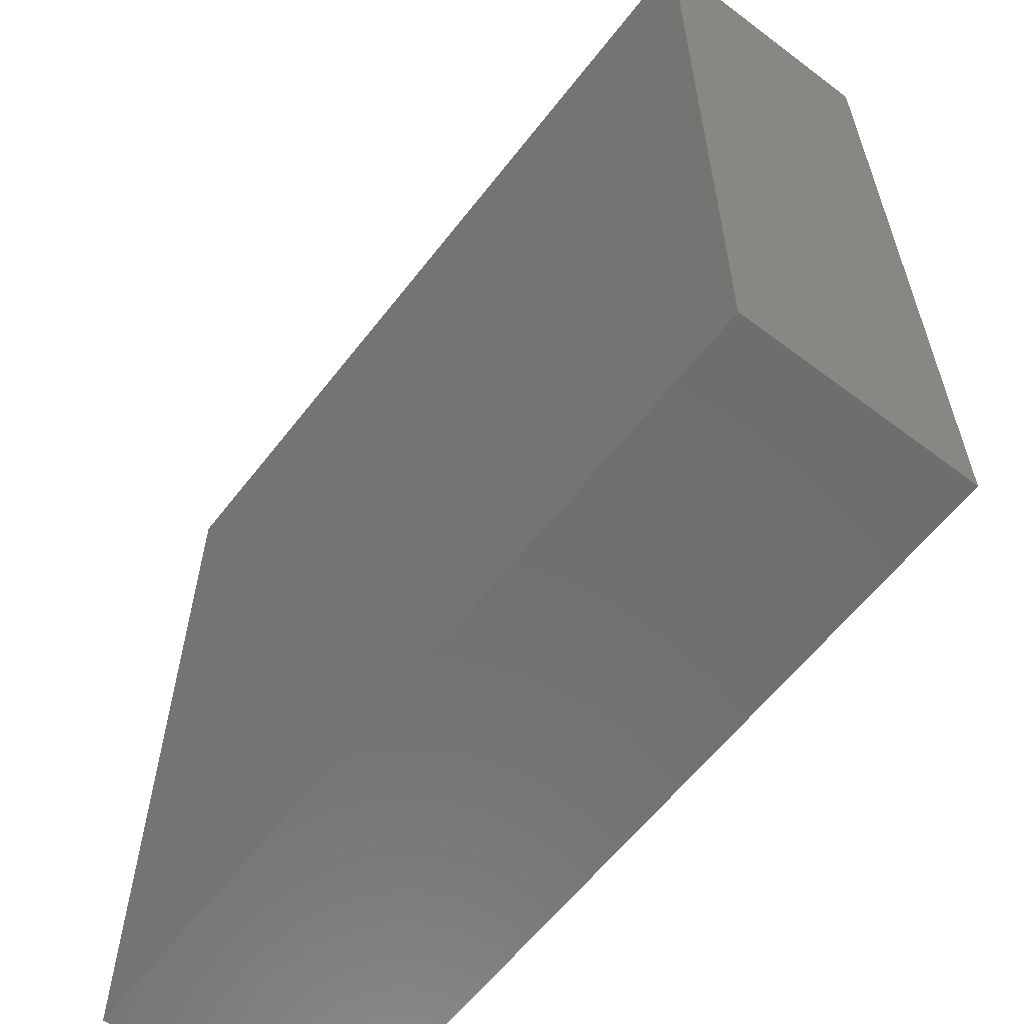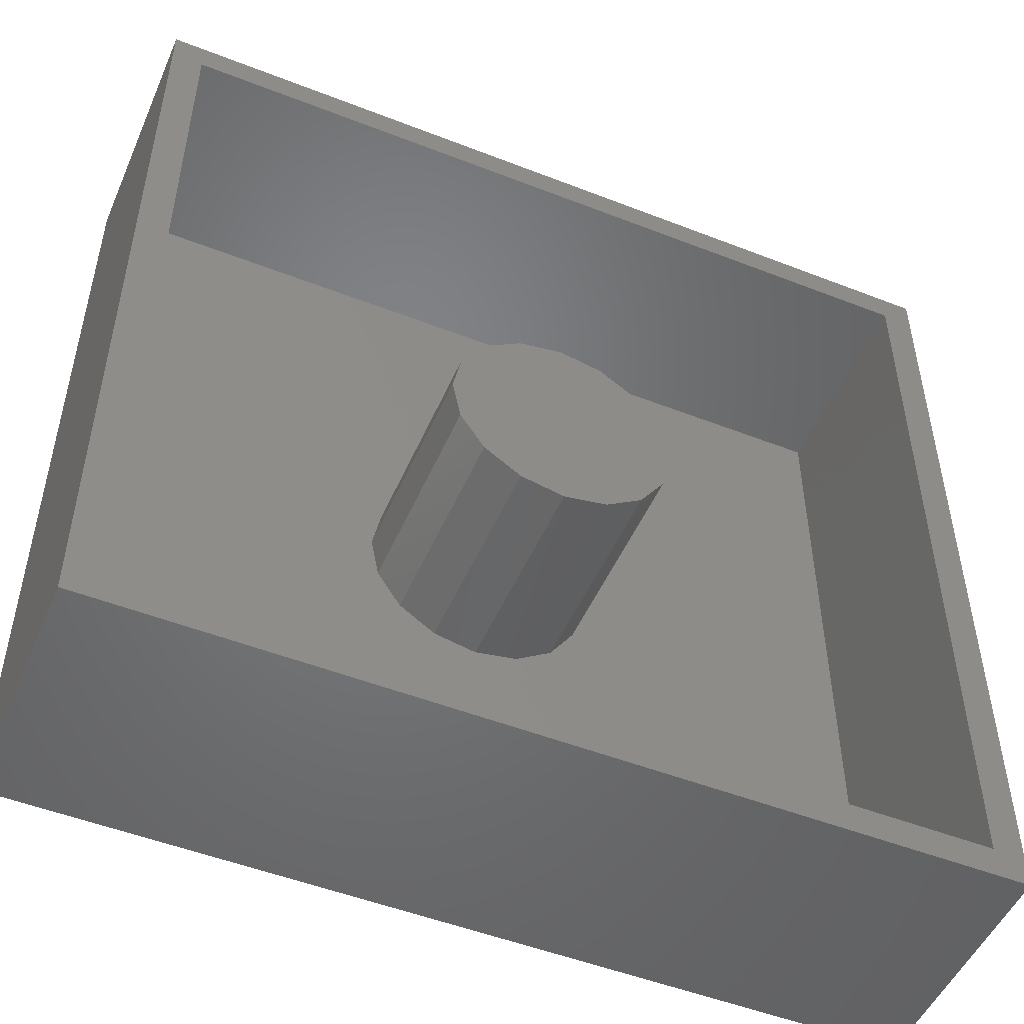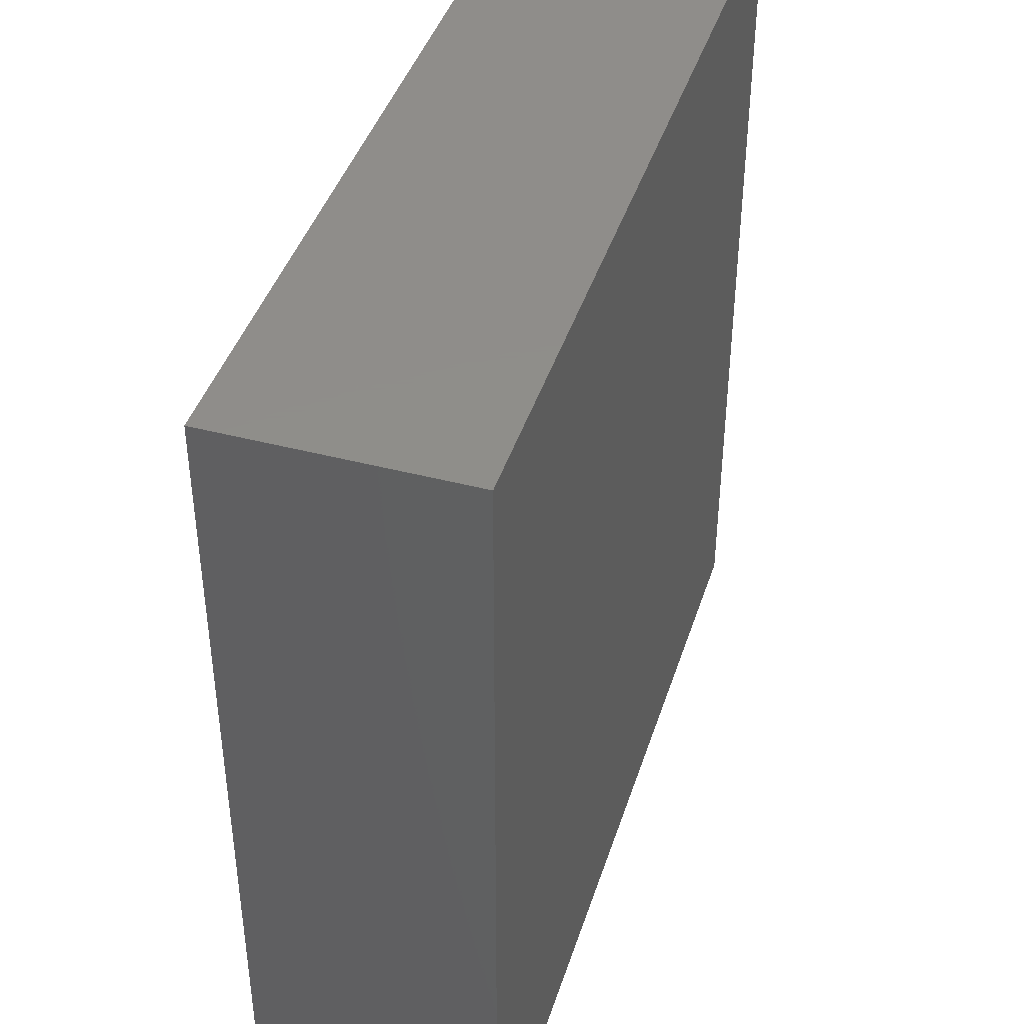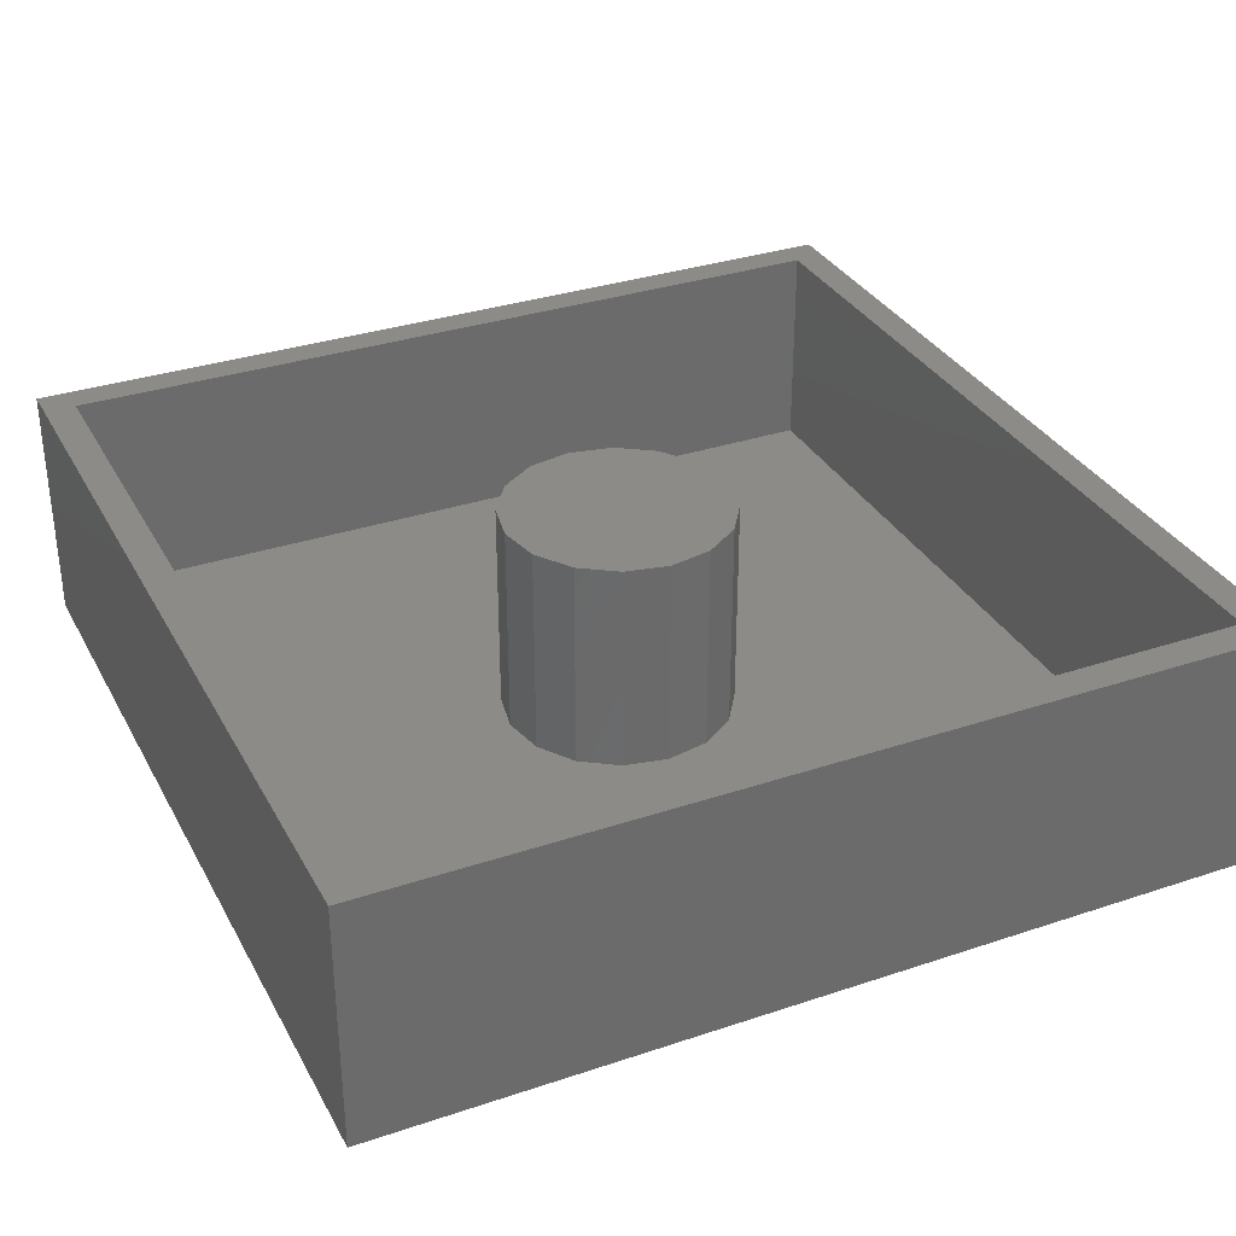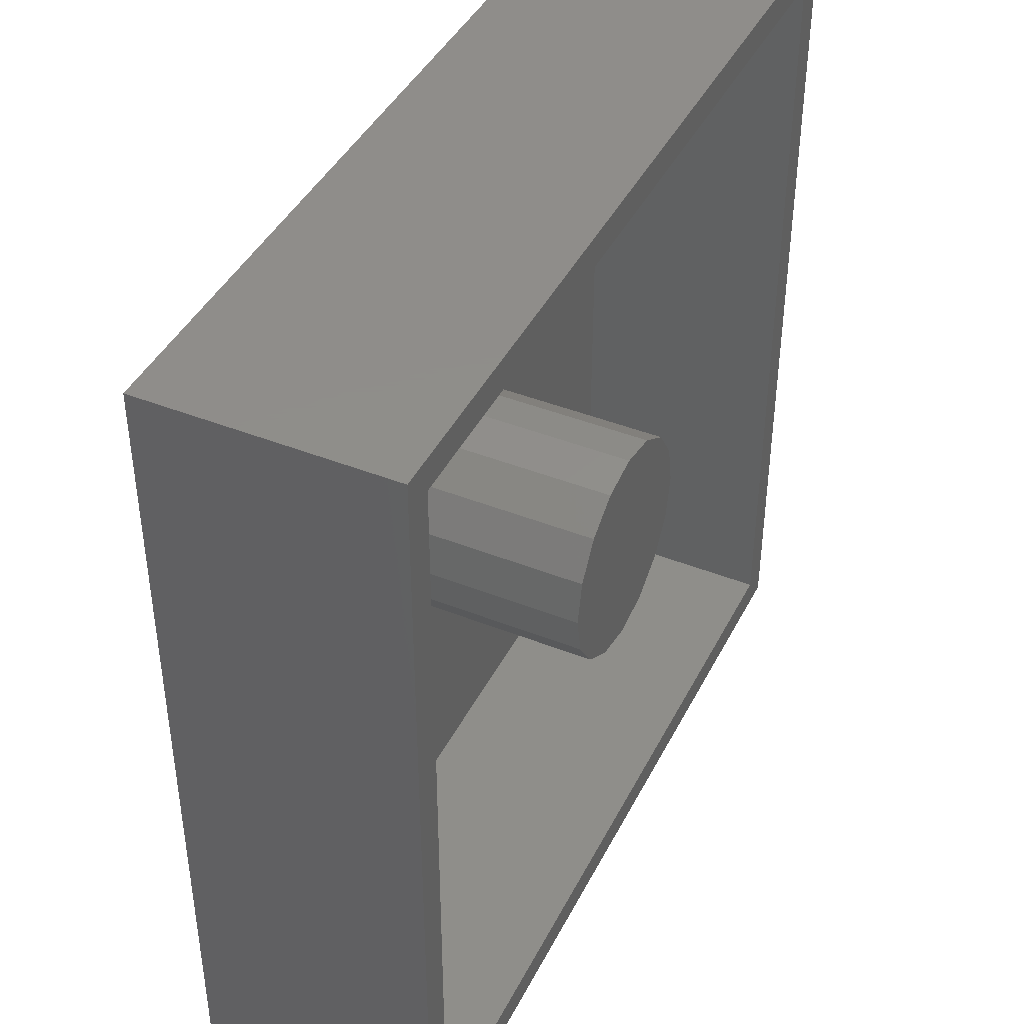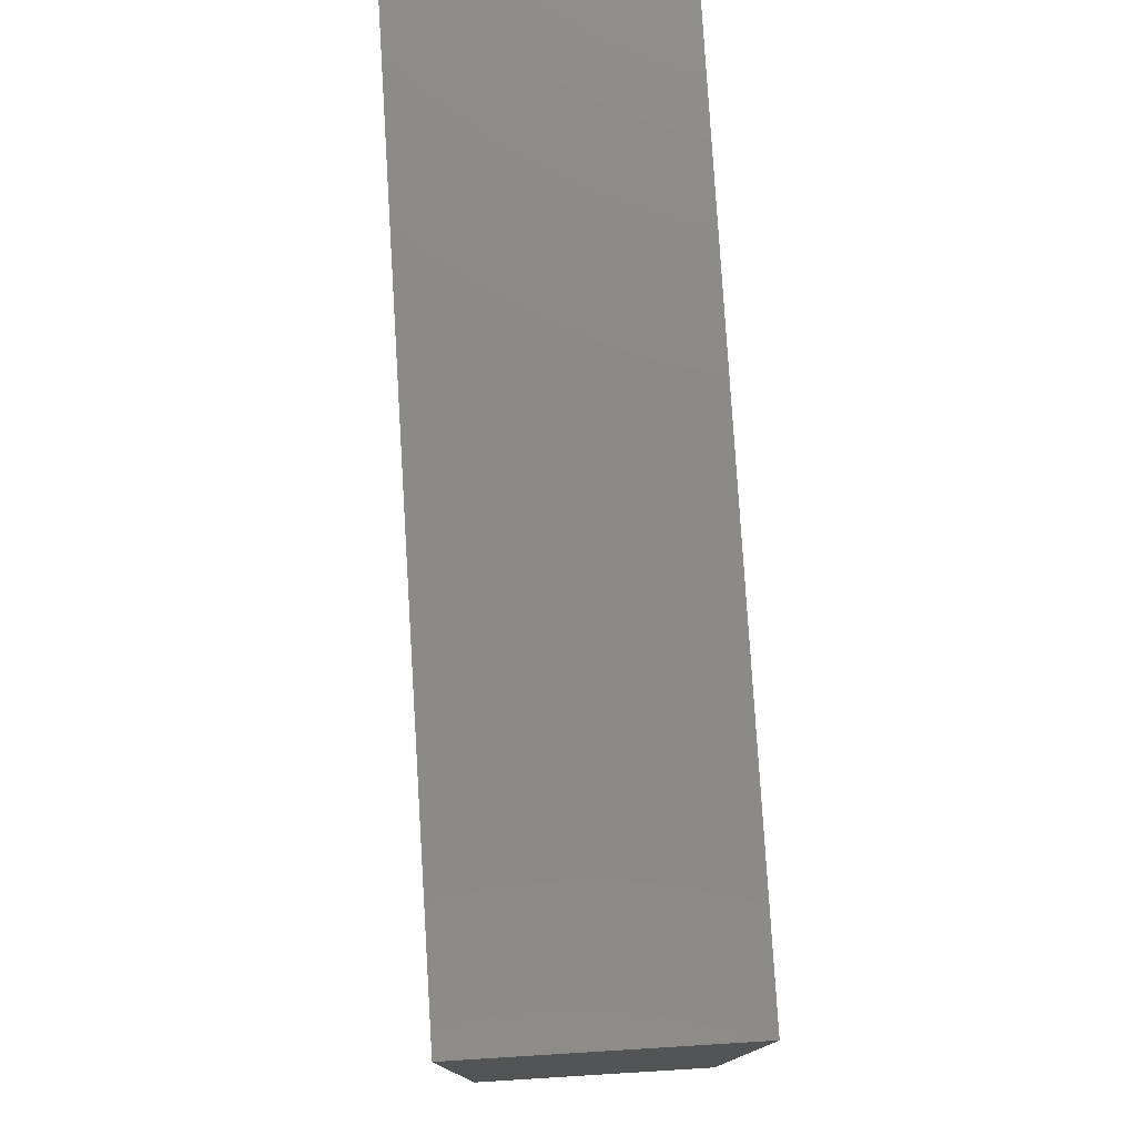
<metadata>
{"format":"stl","ext":"stl","renderer":"f3d","projection":"perspective","resolution":1024,"background":"white","views":[{"elev":-60.4,"azim":-127.6,"up":"+Y"},{"elev":-50.5,"azim":-23.2,"up":"+Y"},{"elev":42.5,"azim":107.4,"up":"+Y"},{"elev":32.9,"azim":155.2,"up":"+Z"},{"elev":42.5,"azim":-64.6,"up":"+Y"},{"elev":78.4,"azim":86.5,"up":"+Y"}]}
</metadata>
<code>
# stl→obj: 160 verts, 312 faces
v -12.5 -12.5 -3.5
v -12.5 12.5 3.5
v -12.5 12.5 -3.5
v -12.5 -12.5 3.5
v 12.5 12.5 3.5
v 11.6 11.6 3.5
v 12.5 -12.5 3.5
v -11.6 11.6 3.5
v -11.6 -11.6 3.5
v 11.6 -11.6 3.5
v 12.5 12.5 -3.5
v 12.5 -12.5 -3.5
v -11.6 11.6 -2.6
v -11.6 -11.6 -2.6
v 11.6 -11.6 -2.6
v 11.6 11.6 -2.6
v 3.25 0 -2.6
v 3.003 1.244 -2.6
v 2.298 2.298 -2.6
v 1.244 3.003 -2.6
v 0 3.25 -2.6
v -1.244 3.003 -2.6
v -3.003 1.244 -2.6
v -3.25 0 -2.6
v -2.298 2.298 -2.6
v 3.003 -1.244 -2.6
v 2.298 -2.298 -2.6
v 1.244 -3.003 -2.6
v 0 -3.25 -2.6
v -1.244 -3.003 -2.6
v -2.298 -2.298 -2.6
v -3.003 -1.244 -2.6
v 3.25 0 3.5
v 3.003 1.244 3.5
v -3.003 1.244 3.5
v -3.25 0 3.5
v 0 3.25 3.5
v 1.244 3.003 3.5
v 1.244 -3.003 3.5
v 0 -3.25 3.5
v -1.244 -3.003 3.5
v 2.298 2.298 3.5
v -1.244 3.003 3.5
v -2.298 2.298 3.5
v -3.003 -1.244 3.5
v -2.298 -2.298 3.5
v 3.003 -1.244 3.5
v 2.298 -2.298 3.5
v 2.112 -0.875 -2.028
v 1.528 0 -2.787
v 1.412 -0.5847 -2.787
v 0.5365 0 -3.197
v 0.4957 0.2053 -3.197
v 0.4957 -0.2053 -3.197
v 2.112 0.875 -2.028
v 2.492 1.032 -1.036
v 1.617 1.617 -2.028
v 0 2.287 -2.028
v 0 2.697 -1.036
v -0.875 2.112 -2.028
v 0.5847 -1.412 -2.787
v 1.08 -1.08 -2.787
v 0.2053 -0.4957 -3.197
v 0 -1.528 -2.787
v 0 -0.5365 -3.197
v -0.2053 -0.4957 -3.197
v -1.032 -2.492 -1.036
v -1.907 -1.907 -0.35
v -1.032 -2.492 -0.35
v -1.907 -1.907 -1.036
v 1.032 2.492 -1.036
v 1.907 1.907 -0.35
v 1.032 2.492 -0.35
v 1.907 1.907 -1.036
v 0.5847 1.412 -2.787
v 0.875 2.112 -2.028
v 0 1.528 -2.787
v 0.875 -2.112 -2.028
v 0 -2.287 -2.028
v 0 -2.697 -1.036
v -0.5847 -1.412 -2.787
v -0.875 -2.112 -2.028
v -0.5847 1.412 -2.787
v -1.617 1.617 -2.028
v 2.492 -1.032 -1.036
v 1.617 -1.617 -2.028
v 2.697 0 -0.35
v 2.697 0 -1.036
v 2.492 -1.032 -0.35
v 1.907 -1.907 -1.036
v -1.907 1.907 -1.036
v -1.032 2.492 -0.35
v -1.907 1.907 -0.35
v -1.032 2.492 -1.036
v 0 2.697 -0.35
v -2.112 0.875 -2.028
v -2.492 1.032 -1.036
v -2.697 0 -1.036
v -2.492 1.032 -0.35
v -2.492 -1.032 -1.036
v -2.112 -0.875 -2.028
v 0 -2.697 -0.35
v 1.032 -2.492 -1.036
v 2.287 0 -2.028
v -0.5365 0 -3.197
v -0.4957 0.2053 -3.197
v -1.528 0 -2.787
v 2.492 1.032 -0.35
v -1.412 0.5847 -2.787
v 1.412 0.5847 -2.787
v -1.08 1.08 -2.787
v -2.492 -1.032 -0.35
v 1.907 -1.907 -0.35
v -2.287 0 -2.028
v -1.08 -1.08 -2.787
v -1.617 -1.617 -2.028
v 1.08 1.08 -2.787
v 1.032 -2.492 -0.35
v 0.2053 0.4957 -3.197
v 0.3794 0.3794 -3.197
v 0.3794 -0.3794 -3.197
v 0 0.5365 -3.197
v -0.2053 0.4957 -3.197
v -0.3794 0.3794 -3.197
v -0.3794 -0.3794 -3.197
v -0.4957 -0.2053 -3.197
v -1.412 -0.5847 -2.787
v -2.697 0 -0.35
v 2.75 0 -0.35
v 2.541 1.052 2.65
v 2.541 1.052 -0.35
v 2.75 0 2.65
v -2.75 0 2.65
v -2.541 1.052 -0.35
v -2.541 1.052 2.65
v -2.75 0 -0.35
v 0 2.75 -0.35
v 1.052 2.541 2.65
v 0 2.75 2.65
v 1.052 2.541 -0.35
v 1.052 -2.541 -0.35
v 0 -2.75 2.65
v 1.052 -2.541 2.65
v 0 -2.75 -0.35
v 1.945 1.945 -0.35
v -1.052 2.541 -0.35
v -1.945 1.945 -0.35
v 2.541 -1.052 -0.35
v 1.945 -1.945 -0.35
v -1.052 -2.541 -0.35
v -1.945 -1.945 -0.35
v -2.541 -1.052 -0.35
v 1.945 1.945 2.65
v -1.052 2.541 2.65
v -1.945 1.945 2.65
v 2.541 -1.052 2.65
v 1.945 -1.945 2.65
v -1.052 -2.541 2.65
v -1.945 -1.945 2.65
v -2.541 -1.052 2.65
f 1 2 3
f 2 1 4
f 5 6 7
f 5 8 6
f 8 2 9
f 2 8 5
f 10 7 6
f 9 7 10
f 9 4 7
f 4 9 2
f 7 11 5
f 11 7 12
f 11 2 5
f 2 11 3
f 1 11 12
f 11 1 3
f 1 7 4
f 7 1 12
f 9 13 8
f 13 9 14
f 15 6 16
f 6 15 10
f 16 17 15
f 16 18 17
f 16 19 18
f 16 20 19
f 16 21 20
f 13 21 16
f 21 13 22
f 23 13 24
f 25 13 23
f 22 13 25
f 26 15 17
f 27 15 26
f 28 15 27
f 29 15 28
f 14 29 30
f 14 30 31
f 14 24 13
f 24 14 32
f 29 14 15
f 32 14 31
f 15 9 10
f 9 15 14
f 13 6 8
f 6 13 16
f 33 18 34
f 18 33 17
f 24 35 23
f 35 24 36
f 20 37 38
f 37 20 21
f 29 39 40
f 39 29 28
f 30 40 41
f 40 30 29
f 19 38 42
f 38 19 20
f 34 19 42
f 19 34 18
f 21 43 37
f 43 21 22
f 23 44 25
f 44 23 35
f 22 44 43
f 44 22 25
f 32 36 24
f 36 32 45
f 31 41 46
f 41 31 30
f 34 47 33
f 42 47 34
f 42 48 47
f 38 48 42
f 38 39 48
f 37 39 38
f 37 40 39
f 43 40 37
f 43 41 40
f 44 41 43
f 44 46 41
f 35 46 44
f 35 45 46
f 45 35 36
f 28 48 39
f 48 28 27
f 47 17 33
f 17 47 26
f 31 45 32
f 45 31 46
f 48 26 47
f 26 48 27
f 49 50 51
f 52 50 53
f 50 52 54
f 55 56 57
f 58 59 60
f 61 62 63
f 64 65 66
f 67 68 69
f 68 67 70
f 71 72 73
f 72 71 74
f 75 76 77
f 76 59 58
f 76 71 59
f 57 71 76
f 78 79 80
f 64 81 82
f 83 60 84
f 57 74 71
f 85 49 86
f 85 87 88
f 87 85 89
f 90 85 86
f 91 92 93
f 92 91 94
f 94 95 92
f 95 94 59
f 96 97 98
f 99 91 93
f 91 99 97
f 57 76 75
f 83 77 60
f 59 73 95
f 73 59 71
f 100 101 98
f 80 69 102
f 69 80 67
f 103 78 80
f 88 104 49
f 105 106 107
f 88 56 55
f 88 108 56
f 108 88 87
f 109 84 96
f 50 110 53
f 111 83 84
f 60 59 94
f 96 84 97
f 68 100 112
f 100 68 70
f 50 55 110
f 56 72 74
f 72 56 108
f 56 74 57
f 90 89 85
f 89 90 113
f 61 63 64
f 78 64 79
f 101 114 98
f 81 115 116
f 117 57 75
f 90 118 113
f 118 90 103
f 78 61 64
f 86 62 61
f 85 88 49
f 104 88 55
f 63 65 64
f 78 86 61
f 117 75 119
f 53 54 52
f 120 54 53
f 120 121 54
f 119 121 120
f 119 63 121
f 122 63 119
f 122 65 63
f 123 65 122
f 123 66 65
f 124 66 123
f 124 125 66
f 106 125 124
f 106 126 125
f 126 106 105
f 76 58 77
f 77 58 60
f 123 83 111
f 109 111 84
f 60 94 84
f 110 57 117
f 55 57 110
f 86 49 51
f 86 51 62
f 79 64 82
f 82 81 116
f 67 82 116
f 103 102 118
f 102 103 80
f 116 127 101
f 114 96 98
f 103 86 78
f 49 104 50
f 104 55 50
f 62 54 121
f 120 117 119
f 84 94 91
f 84 91 97
f 112 98 128
f 98 112 100
f 128 97 99
f 97 128 98
f 116 101 100
f 125 126 115
f 80 82 67
f 80 79 82
f 106 109 107
f 127 107 101
f 90 86 103
f 62 121 63
f 51 50 54
f 62 51 54
f 123 77 83
f 119 75 77
f 53 117 120
f 110 117 53
f 107 96 114
f 127 126 107
f 64 66 81
f 67 116 70
f 70 116 100
f 101 107 114
f 107 109 96
f 119 77 122
f 66 125 115
f 81 66 115
f 106 111 109
f 126 105 107
f 124 123 111
f 122 77 123
f 115 127 116
f 115 126 127
f 106 124 111
f 129 130 131
f 130 129 132
f 133 134 135
f 134 133 136
f 137 138 139
f 138 137 140
f 141 142 143
f 142 141 144
f 131 87 129
f 131 108 87
f 145 108 131
f 145 72 108
f 140 72 145
f 140 73 72
f 137 73 140
f 137 95 73
f 137 92 95
f 146 92 137
f 146 93 92
f 147 93 146
f 147 99 93
f 134 99 147
f 134 128 99
f 128 134 136
f 87 148 129
f 89 148 87
f 89 149 148
f 113 149 89
f 113 141 149
f 118 141 113
f 102 141 118
f 102 144 141
f 69 144 102
f 69 150 144
f 68 150 69
f 68 151 150
f 112 151 68
f 112 152 151
f 128 152 112
f 152 128 136
f 140 153 138
f 153 140 145
f 131 153 145
f 153 131 130
f 147 154 155
f 154 147 146
f 135 147 155
f 147 135 134
f 156 130 132
f 157 130 156
f 157 153 130
f 143 153 157
f 143 138 153
f 142 138 143
f 142 139 138
f 158 139 142
f 158 154 139
f 159 154 158
f 159 155 154
f 160 155 159
f 160 135 155
f 135 160 133
f 146 139 154
f 139 146 137
f 150 159 158
f 159 150 151
f 160 136 133
f 136 160 152
f 148 132 129
f 132 148 156
f 144 158 142
f 158 144 150
f 159 152 160
f 152 159 151
f 149 143 157
f 143 149 141
f 149 156 148
f 156 149 157

</code>
